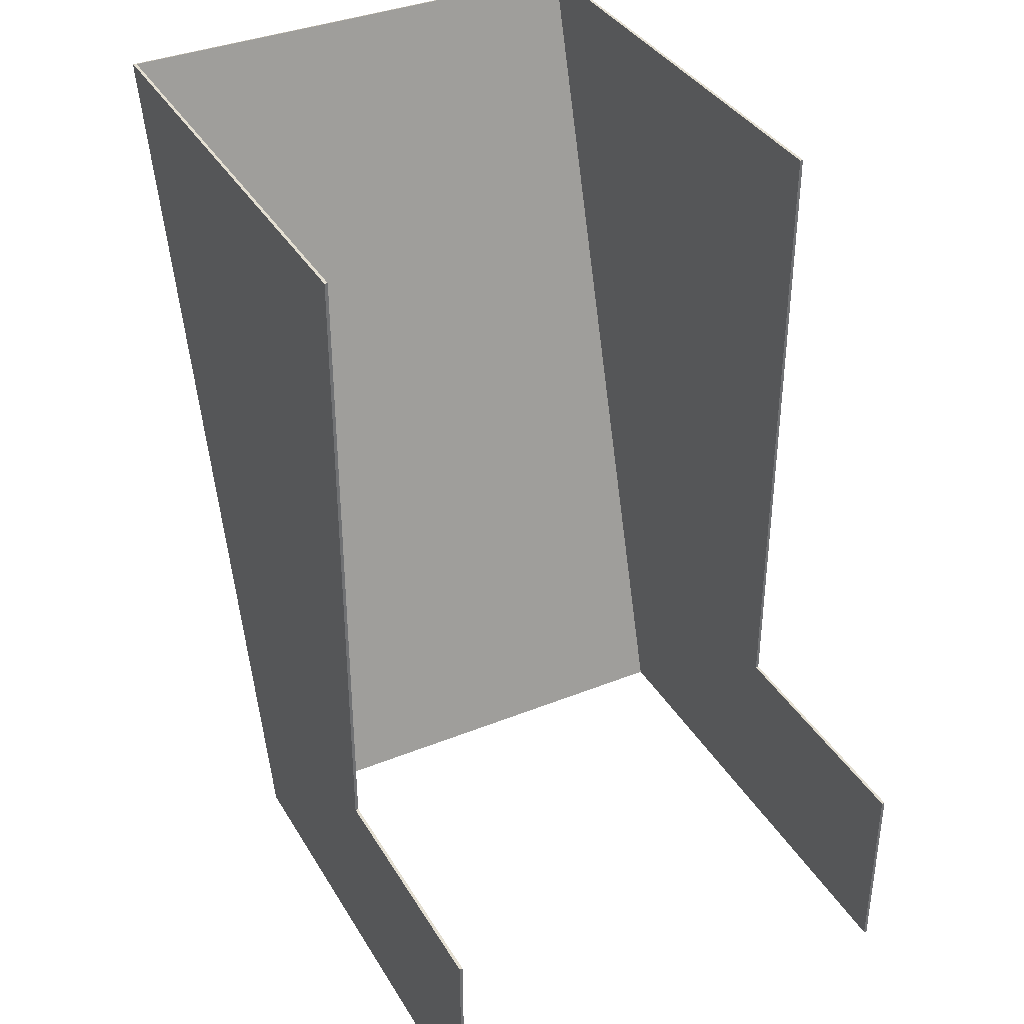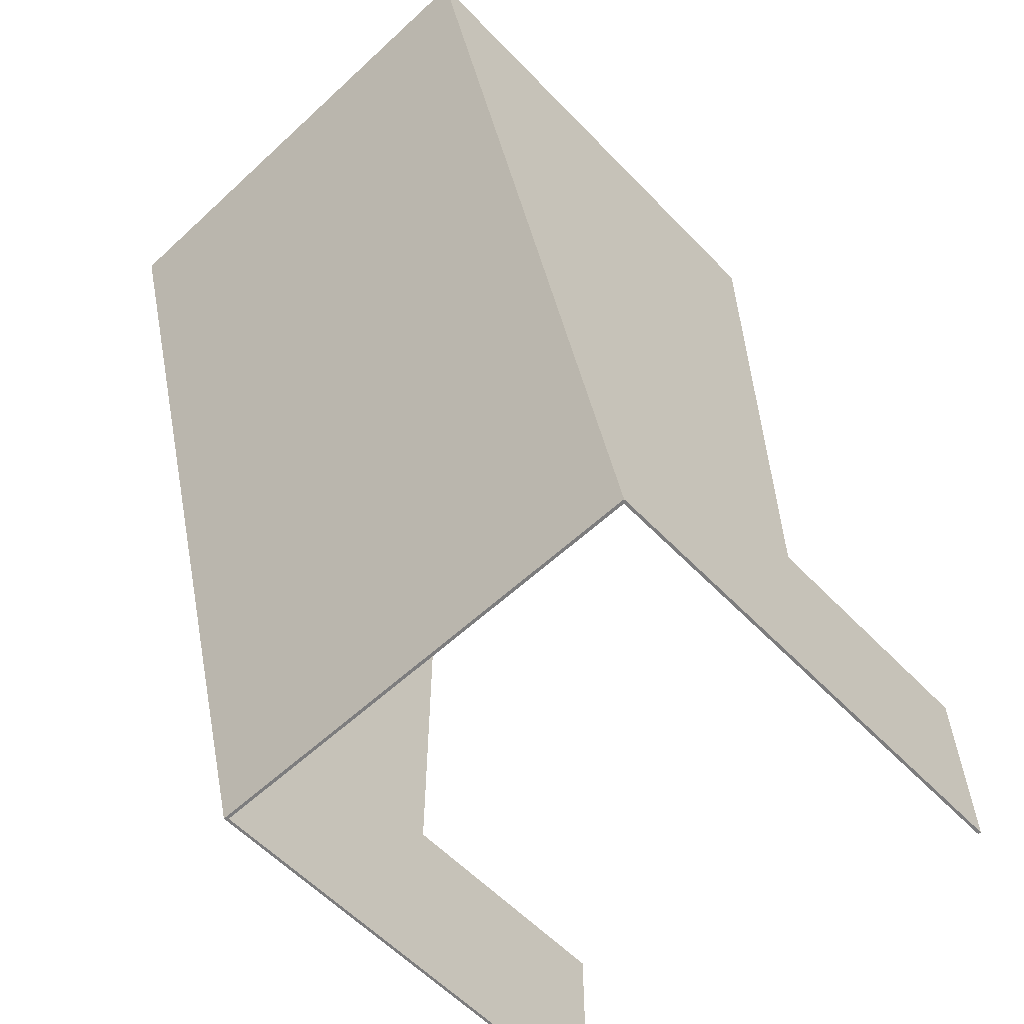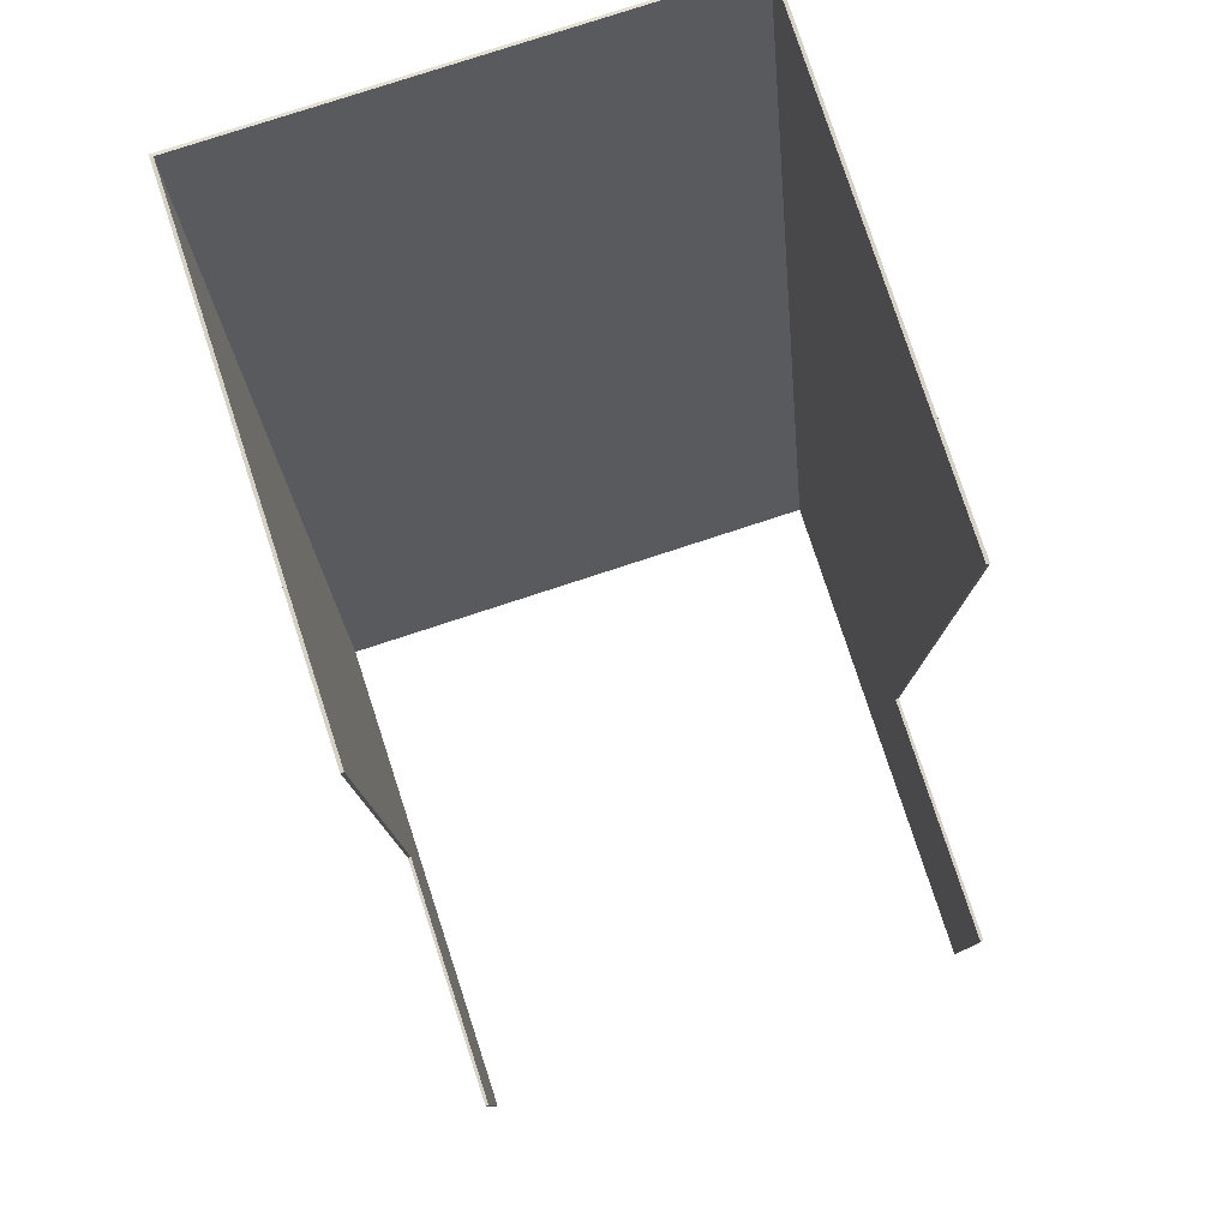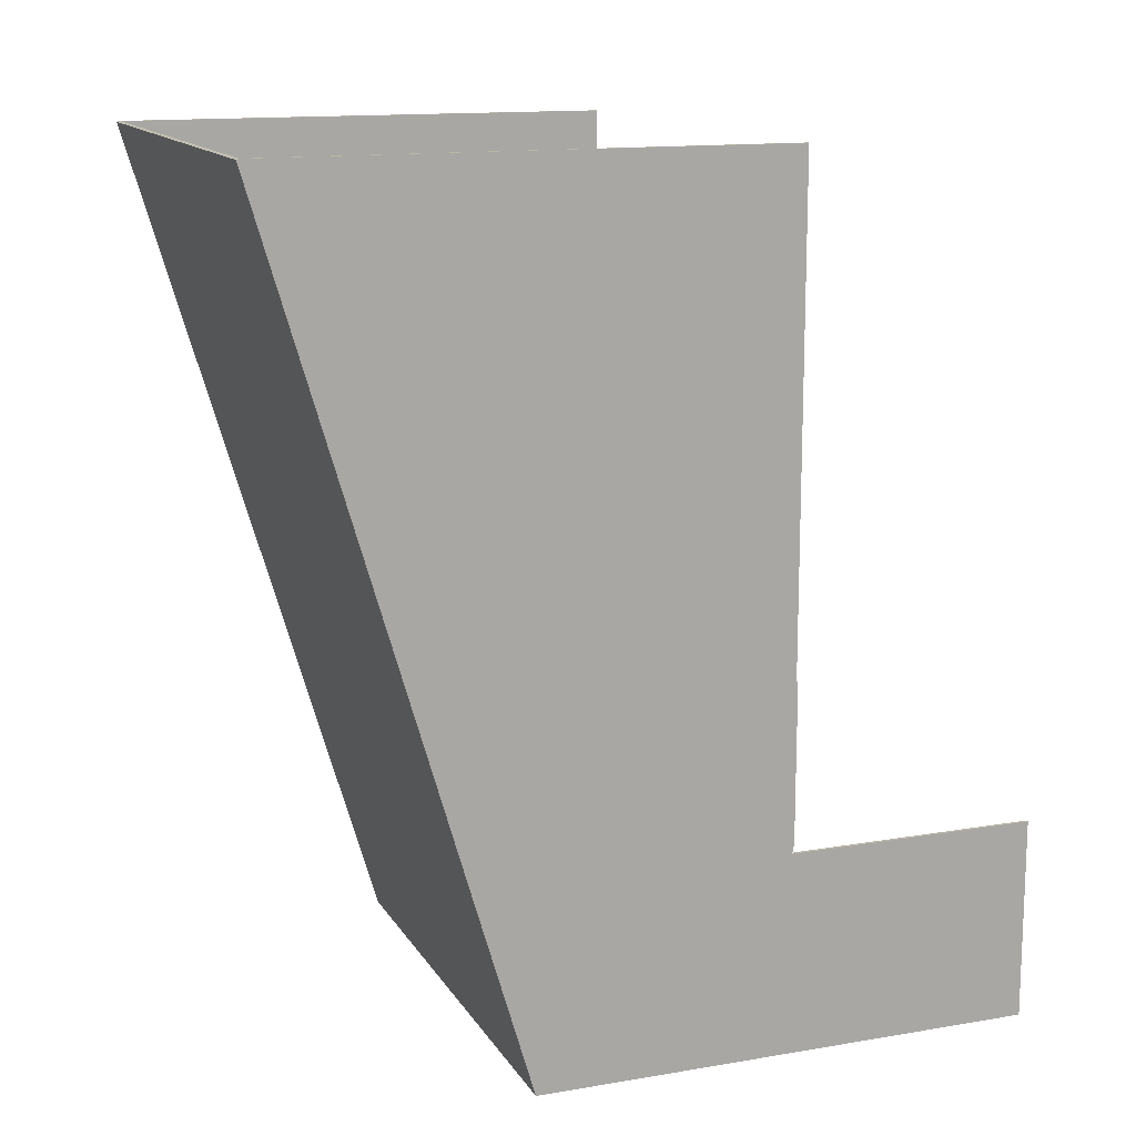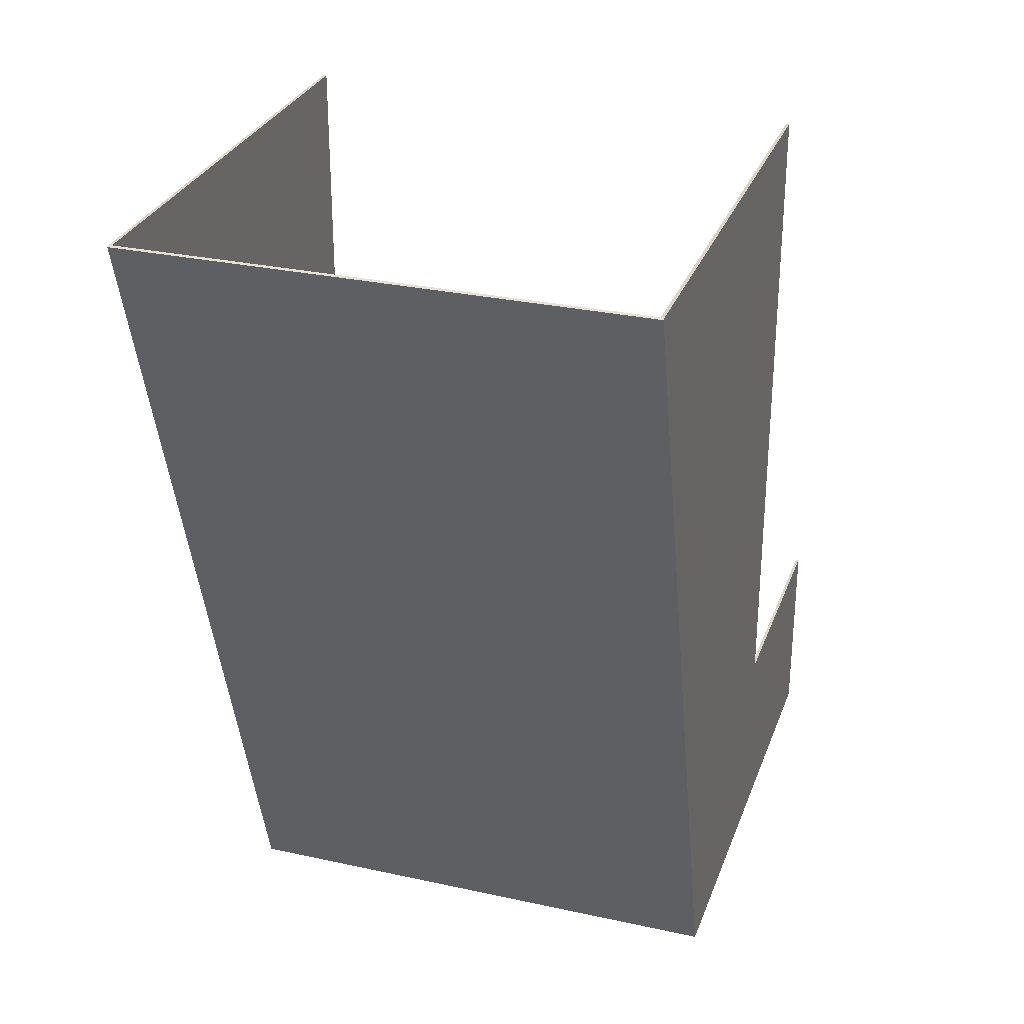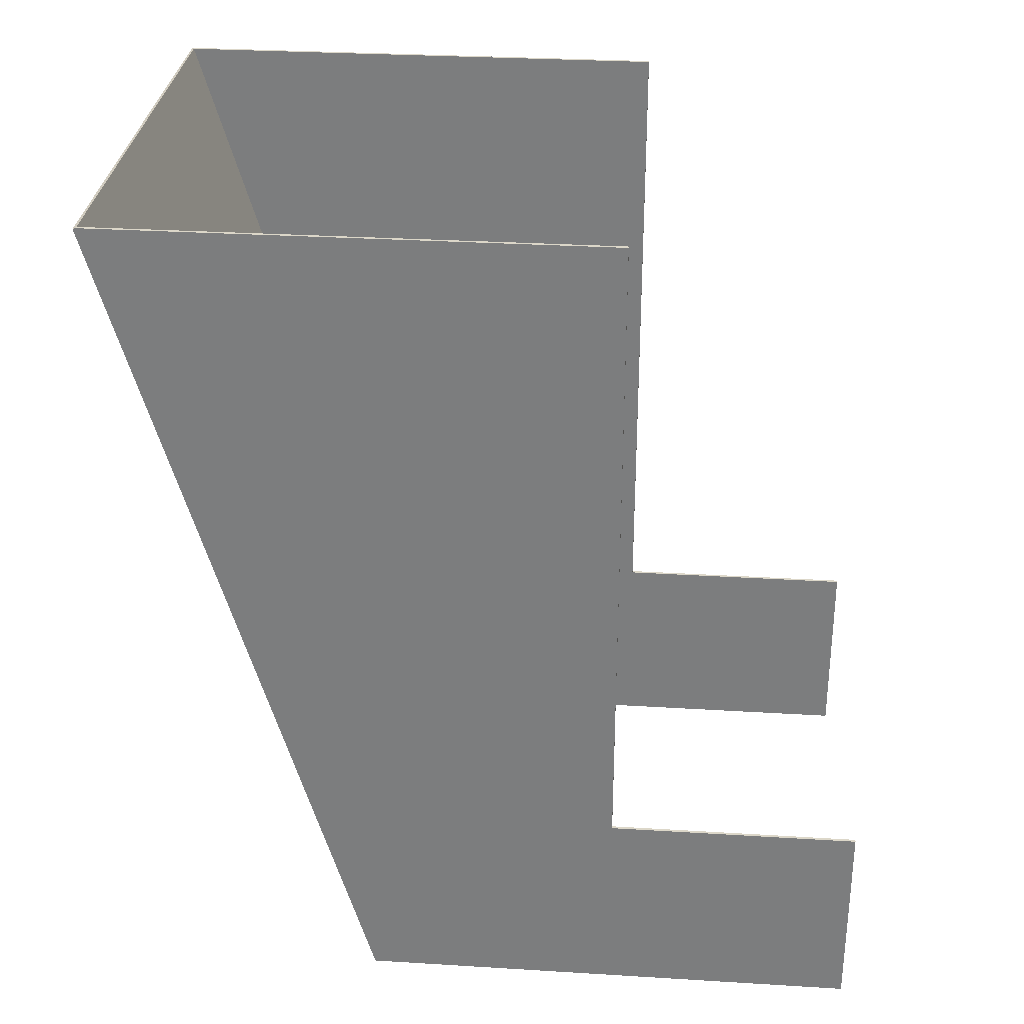
<metadata>
{"format":"obj","ext":"obj","renderer":"f3d","projection":"perspective","resolution":1024,"background":"white","views":[{"elev":36.9,"azim":-27.4,"up":"+Y"},{"elev":-59.2,"azim":-136.5,"up":"+Y"},{"elev":79.3,"azim":-18.1,"up":"+Y"},{"elev":13.9,"azim":-110.7,"up":"+Y"},{"elev":29.2,"azim":-162.0,"up":"+Y"},{"elev":30.3,"azim":-84.9,"up":"+Y"}]}
</metadata>
<code>
v 1 3.4 0.5
v 1 3.4 -1.5
v 1 0 -0.5
v 1 0.8 0.5
v -1 3.4 -1.5
v -1 3.4 0.5
v -1 0.8 0.5
v -1 0 -0.5
v 1 0.8 0.5
v 1 0 -0.5
v 1 0 1.5
v 1 0.8 1.5
v -1 0 -0.5
v -1 0.8 0.5
v -1 0.8 1.5
v -1 0 1.5
v -1 3.4 -1.5
v -1 0 -0.5
v 1 0 -0.5
v 1 3.4 -1.5
v 1 3.4 0.5
v 1.012 3.4 0.5
v 1.012 3.4 -1.5
v 1 3.4 -1.5
v -1 3.4 0.5
v -1 3.4 -1.5
v -1.012 3.4 -1.5
v -1.012 3.4 0.5
v 1.012 3.4 0.5
v 1 3.4 0.5
v 1 0.8 0.5
v 1.012 0.8 0.5
v -1 3.4 0.5
v -1.012 3.4 0.5
v -1.012 0.8 0.5
v -1 0.8 0.5
v 1.012 0.8 0.5
v 1 0.8 0.5
v 1 0.8 1.5
v 1.012 0.8 1.5
v -1 0.8 0.5
v -1.012 0.8 0.5
v -1.012 0.8 1.5
v -1 0.8 1.5
v 1.012 0.8 1.5
v 1 0.8 1.5
v 1 0 1.5
v 1.012 0 1.5
v -1 0.8 1.5
v -1.012 0.8 1.5
v -1.012 0 1.5
v -1 0 1.5
v 1 0 -0.5
v 1.012 0 -0.5131
v 1.012 0 1.5
v 1 0 1.5
v -1.012 0 -0.5131
v -1 0 -0.5
v -1 0 1.5
v -1.012 0 1.5
v 1 3.4 -1.5
v 1.012 3.4 -1.5
v 1.012 3.397 -1.512
v -1 3.4 -1.5
v 1 3.4 -1.5
v 1.012 3.397 -1.512
v -1.012 3.397 -1.512
v -1.012 3.397 -1.512
v -1.012 3.4 -1.5
v -1 3.4 -1.5
v 1 0 -0.5
v -1 0 -0.5
v -1.012 0 -0.5131
v 1.012 0 -0.5131
v -1.012 3.4 0.5
v -1.012 3.4 -1.5
v -1.012 2 -1.101
v -1.012 2 0.5
v 1.012 3.4 -1.5
v 1.012 3.4 0.5
v 1.012 2 0.5
v 1.012 2 -1.101
v -1.012 3.4 -1.5
v -1.012 3.397 -1.512
v -1.012 2 -1.101
v 1.012 3.397 -1.512
v 1.012 3.4 -1.5
v 1.012 2 -1.101
v -1.012 3.397 -1.512
v 1.012 3.397 -1.512
v 1.012 2 -1.101
v -1.012 2 -1.101
v -1.012 2 0.5
v -1.012 2 -1.101
v -1.012 1.6 -0.9836
v -1.012 1.6 0.5
v 1.012 2 -1.101
v 1.012 2 0.5
v 1.012 1.6 0.5
v 1.012 1.6 -0.9836
v -1.012 2 -1.101
v 1.012 2 -1.101
v 1.012 1.6 -0.9836
v -1.012 1.6 -0.9836
v -1.012 1.6 0.5
v -1.012 1.6 -0.9836
v -1.012 1.2 -0.8659
v -1.012 1.2 0.5
v 1.012 1.6 -0.9836
v 1.012 1.6 0.5
v 1.012 1.2 0.5
v 1.012 1.2 -0.8659
v -1.012 1.6 -0.9836
v 1.012 1.6 -0.9836
v 1.012 1.2 -0.8659
v -1.012 1.2 -0.8659
v -1.012 1.2 0.5
v -1.012 1.2 -0.8659
v -1.012 0.8 -0.7488
v -1.012 0.8 0.5
v 1.012 1.2 -0.8659
v 1.012 1.2 0.5
v 1.012 0.8 0.5
v 1.012 0.8 -0.7488
v -1.012 1.2 -0.8659
v 1.012 1.2 -0.8659
v 1.012 0.8 -0.7488
v -1.012 0.8 -0.7488
v -1.012 0 -0.5131
v -1.012 0 1.5
v -1.012 0.8 1.5
v -1.012 0.8 0.5
v -1.012 0.8 0.5
v -1.012 0.8 -0.7488
v -1.012 0 -0.5131
v 1.012 0.8 0.5
v 1.012 0.8 1.5
v 1.012 0 1.5
v 1.012 0 -0.5131
v 1.012 0 -0.5131
v 1.012 0.8 -0.7488
v 1.012 0.8 0.5
v -1.012 0.8 -0.7488
v 1.012 0.8 -0.7488
v 1.012 0 -0.5131
v -1.012 0 -0.5131
g mesh573544
f 1 2 3
f 3 4 1
f 5 6 7
f 7 8 5
f 9 10 11
f 11 12 9
f 13 14 15
f 15 16 13
f 17 18 19
f 19 20 17
g mesh573545
f 21 22 23
f 23 24 21
f 25 26 27
f 27 28 25
f 29 30 31
f 31 32 29
f 33 34 35
f 35 36 33
f 37 38 39
f 39 40 37
f 41 42 43
f 43 44 41
f 45 46 47
f 47 48 45
f 49 50 51
f 51 52 49
f 53 54 55
f 55 56 53
f 57 58 59
f 59 60 57
f 61 62 63
f 64 65 66
f 66 67 64
f 68 69 70
f 71 72 73
f 73 74 71
g mesh573546
f 75 76 77
f 77 78 75
f 79 80 81
f 81 82 79
f 83 84 85
f 86 87 88
f 89 90 91
f 91 92 89
f 93 94 95
f 95 96 93
f 97 98 99
f 99 100 97
f 101 102 103
f 103 104 101
f 105 106 107
f 107 108 105
f 109 110 111
f 111 112 109
f 113 114 115
f 115 116 113
f 117 118 119
f 119 120 117
f 121 122 123
f 123 124 121
f 125 126 127
f 127 128 125
f 129 130 131
f 131 132 129
f 133 134 135
f 136 137 138
f 138 139 136
f 140 141 142
f 143 144 145
f 145 146 143

</code>
